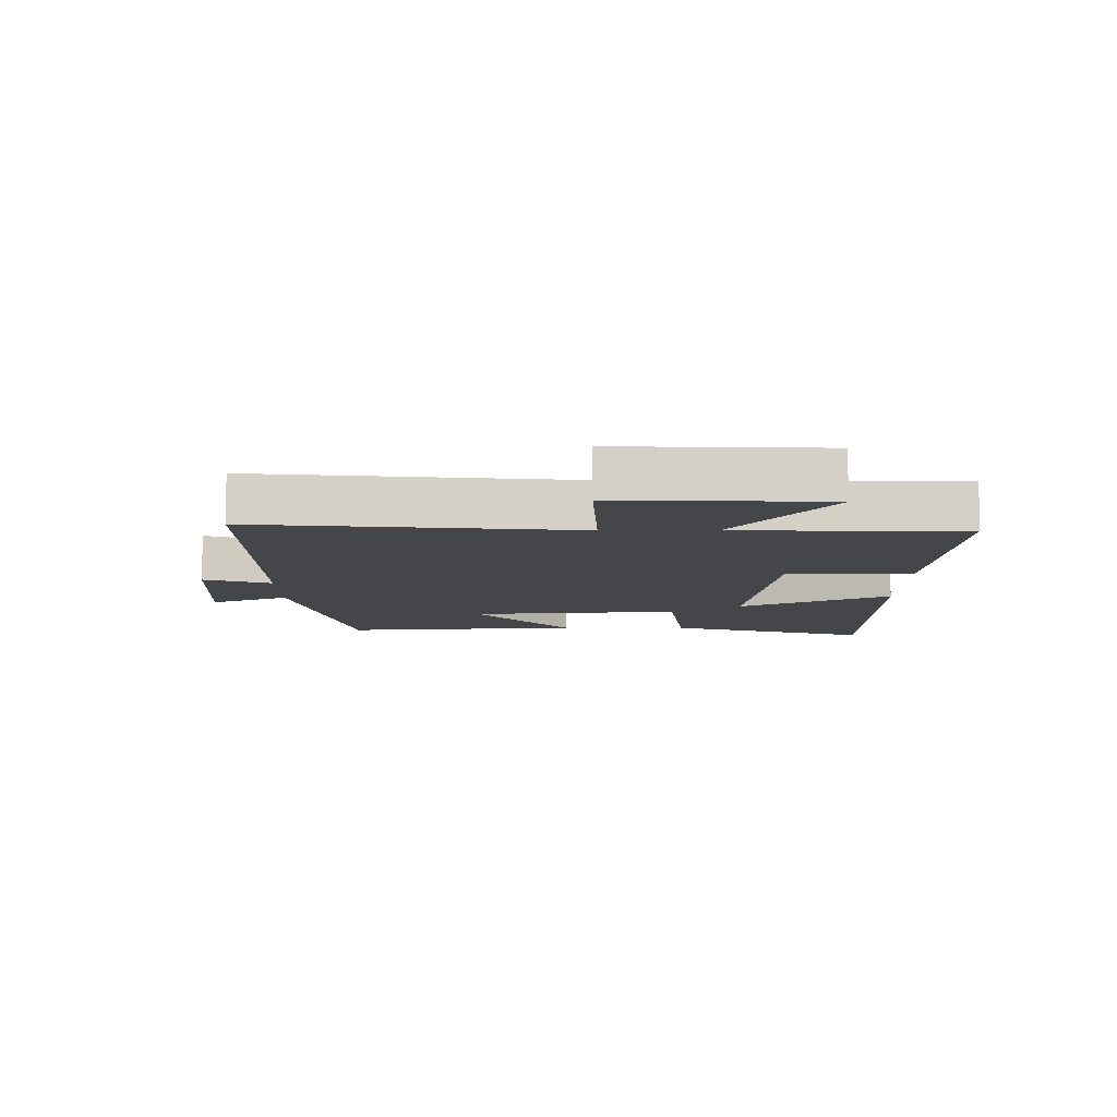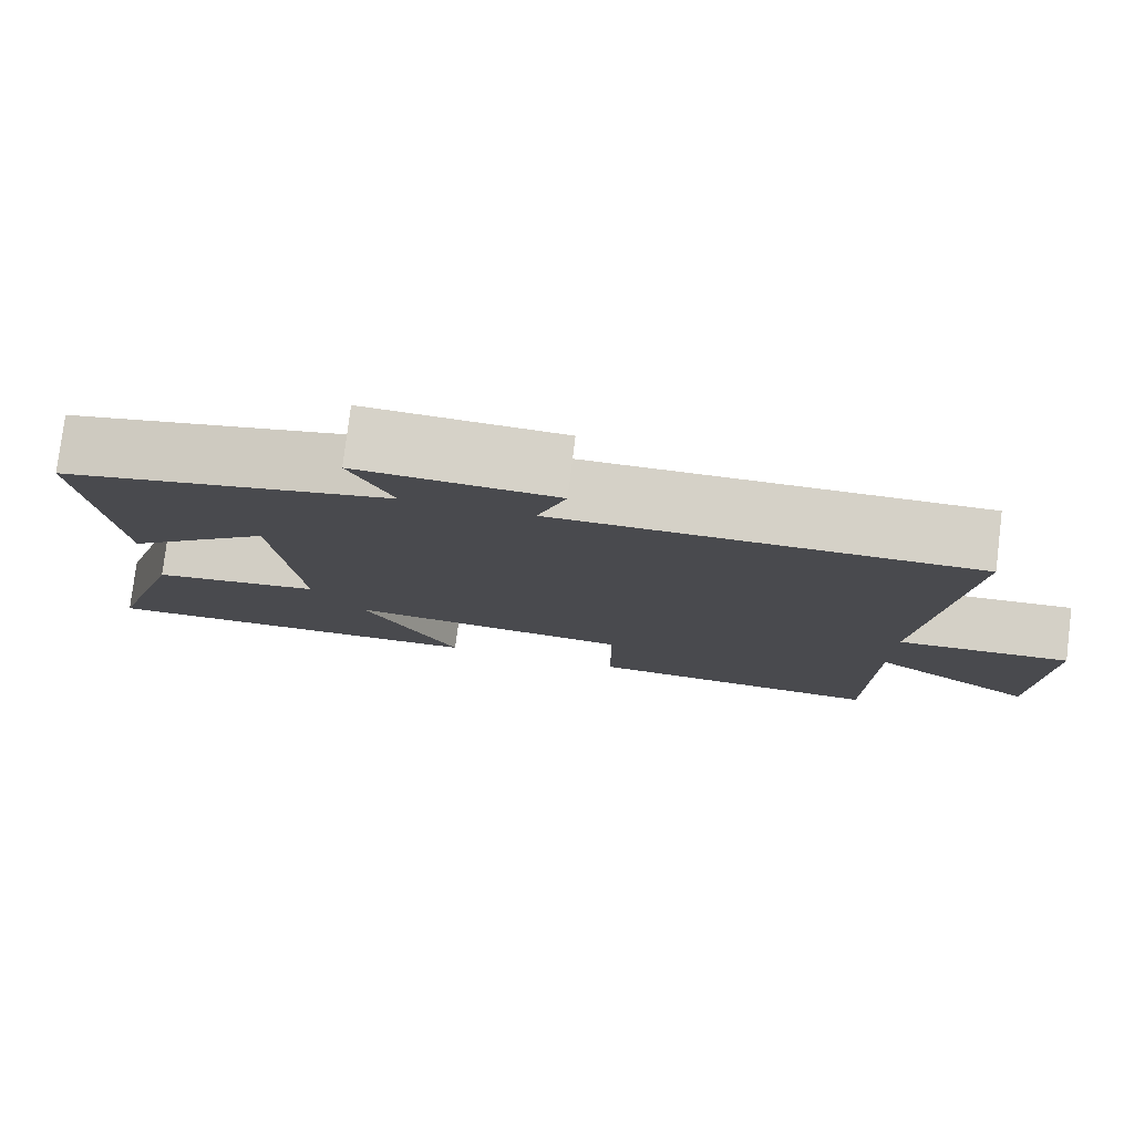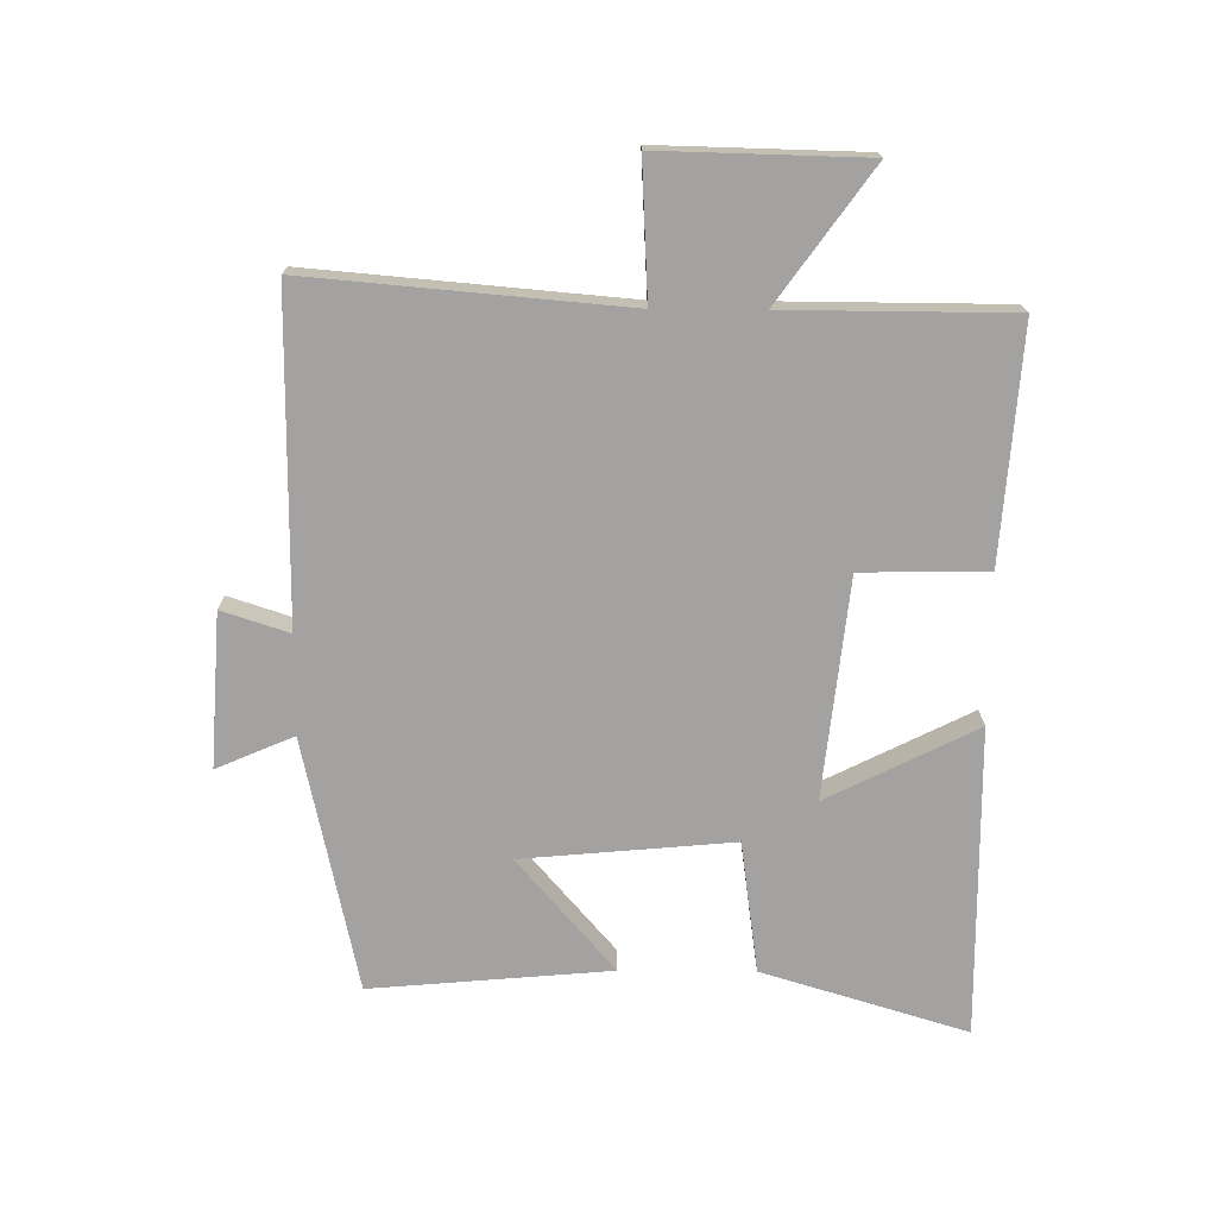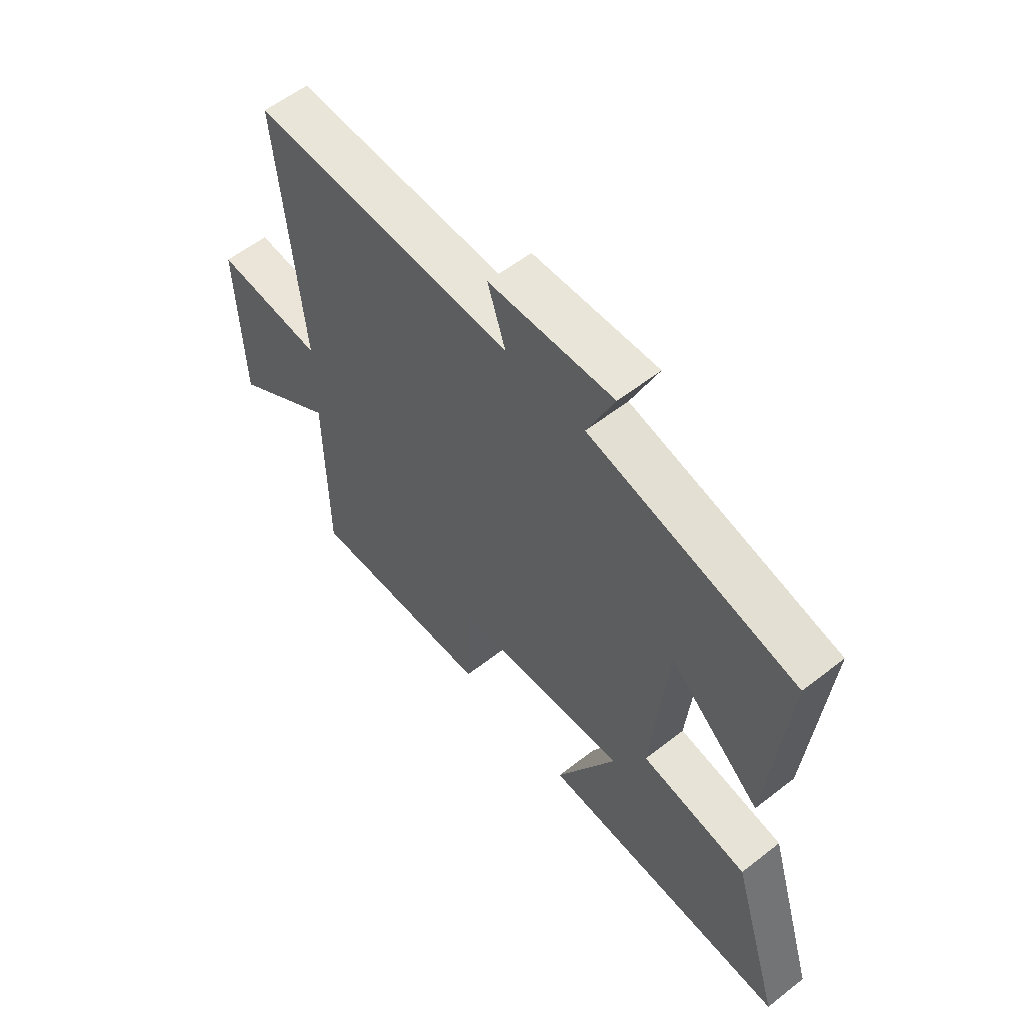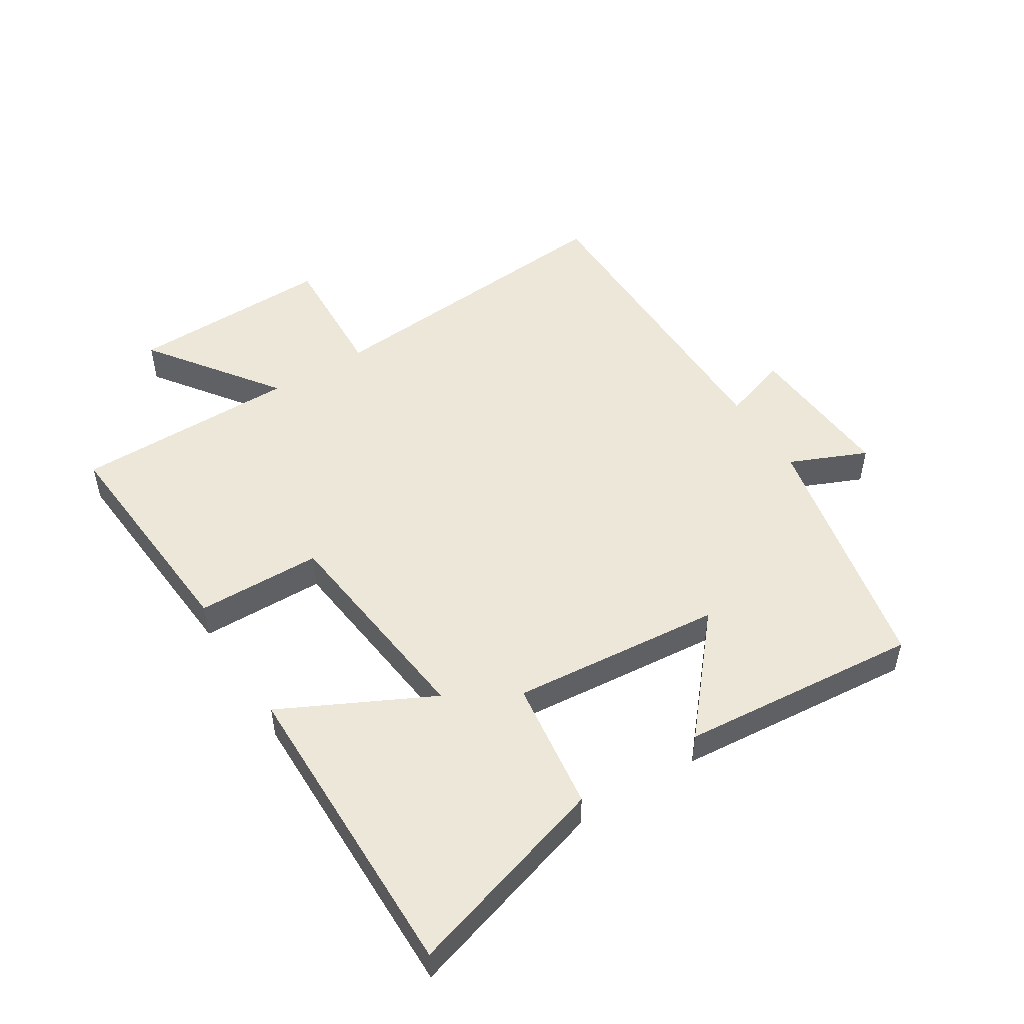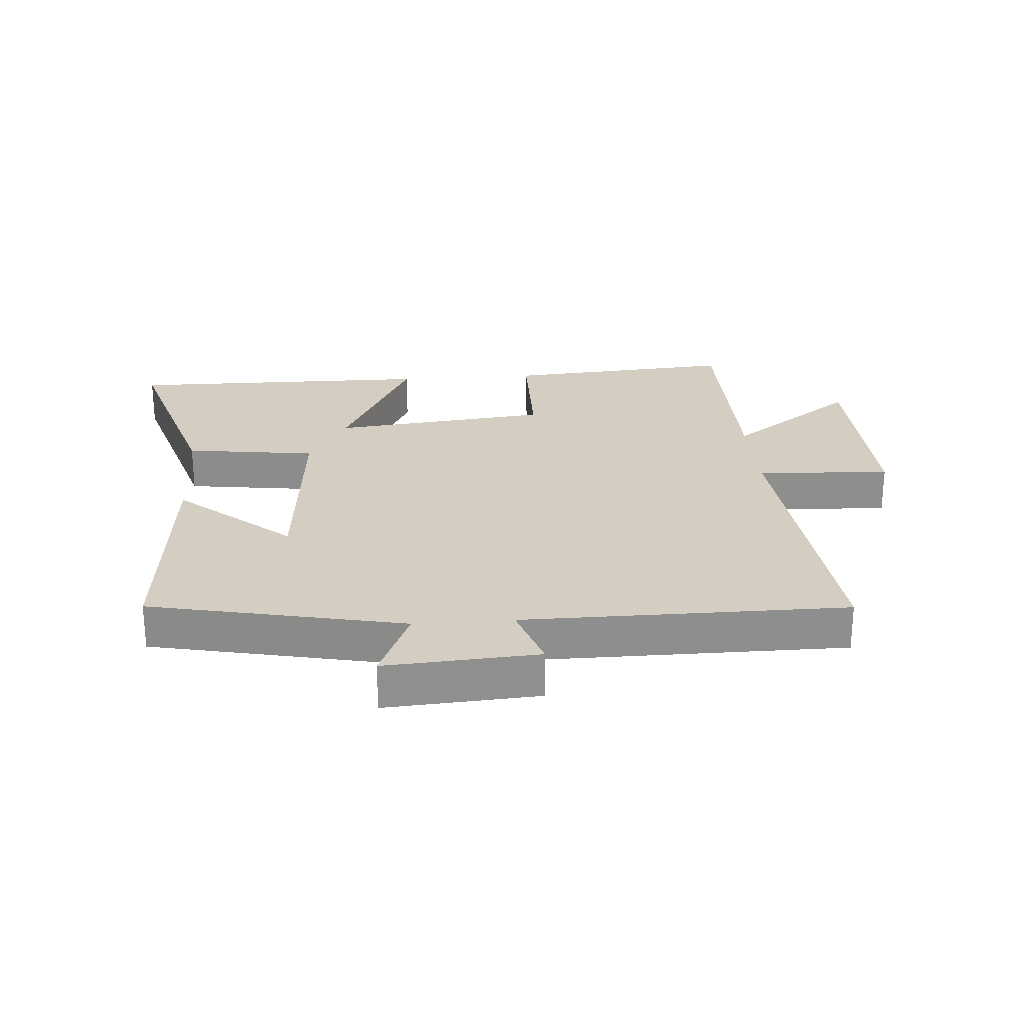
<metadata>
{"format":"obj","ext":"obj","renderer":"f3d","projection":"perspective","resolution":1024,"background":"white","views":[{"elev":-9.5,"azim":89.7,"up":"+Y"},{"elev":78.8,"azim":7.1,"up":"+Z"},{"elev":-72.7,"azim":89.6,"up":"+Y"},{"elev":57.8,"azim":-129.0,"up":"+Z"},{"elev":50.2,"azim":-122.2,"up":"+Y"},{"elev":25.3,"azim":-4.4,"up":"+Y"}]}
</metadata>
<code>
v 0.498 0.07 -0.527
v 0.128 0.07 -0.5
v 0.125 0.07 -0.3
v -0.225 0.07 -0.262
v -0.106 0.07 -0.5
v -0.599 0.07 -0.505
v -0.5 0.07 -0.179
v -0.29 0.07 -0.15
v -0.32 0.07 0.186
v -0.5 0.07 0.031
v -0.533 0.07 0.413
v -0.128 0.07 0.5
v -0.181 0.07 0.623
v 0.063 0.07 0.607
v 0.028 0.07 0.5
v 0.544 0.07 0.499
v 0.5 0.07 -0.003
v 0.715 0.07 0.008
v 0.707 0.07 -0.318
v 0.5 0.07 -0.169
v 0.498 0 -0.527
v 0.128 0 -0.5
v 0.125 0 -0.3
v -0.225 0 -0.262
v -0.106 0 -0.5
v -0.599 0 -0.505
v -0.5 0 -0.179
v -0.29 0 -0.15
v -0.32 0 0.186
v -0.5 0 0.031
v -0.533 0 0.413
v -0.128 0 0.5
v -0.181 0 0.623
v 0.063 0 0.607
v 0.028 0 0.5
v 0.544 0 0.499
v 0.5 0 -0.003
v 0.715 0 0.008
v 0.707 0 -0.318
v 0.5 0 -0.169
f 17 18 19 20
f 17 20 1 2
f 15 16 17
f 12 13 14 15
f 9 10 11 12
f 8 9 12 15
f 5 6 7 8
f 4 5 8
f 3 4 8 15
f 17 2 3
f 3 15 17
f 40 39 38 37
f 22 21 40 37
f 37 36 35
f 35 34 33 32
f 32 31 30 29
f 35 32 29 28
f 28 27 26 25
f 28 25 24
f 35 28 24 23
f 23 22 37
f 37 35 23
f 1 21 22 2
f 2 22 23 3
f 3 23 24 4
f 4 24 25 5
f 5 25 26 6
f 6 26 27 7
f 7 27 28 8
f 8 28 29 9
f 9 29 30 10
f 10 30 31 11
f 11 31 32 12
f 12 32 33 13
f 13 33 34 14
f 14 34 35 15
f 15 35 36 16
f 16 36 37 17
f 17 37 38 18
f 18 38 39 19
f 19 39 40 20
f 20 40 21 1

</code>
